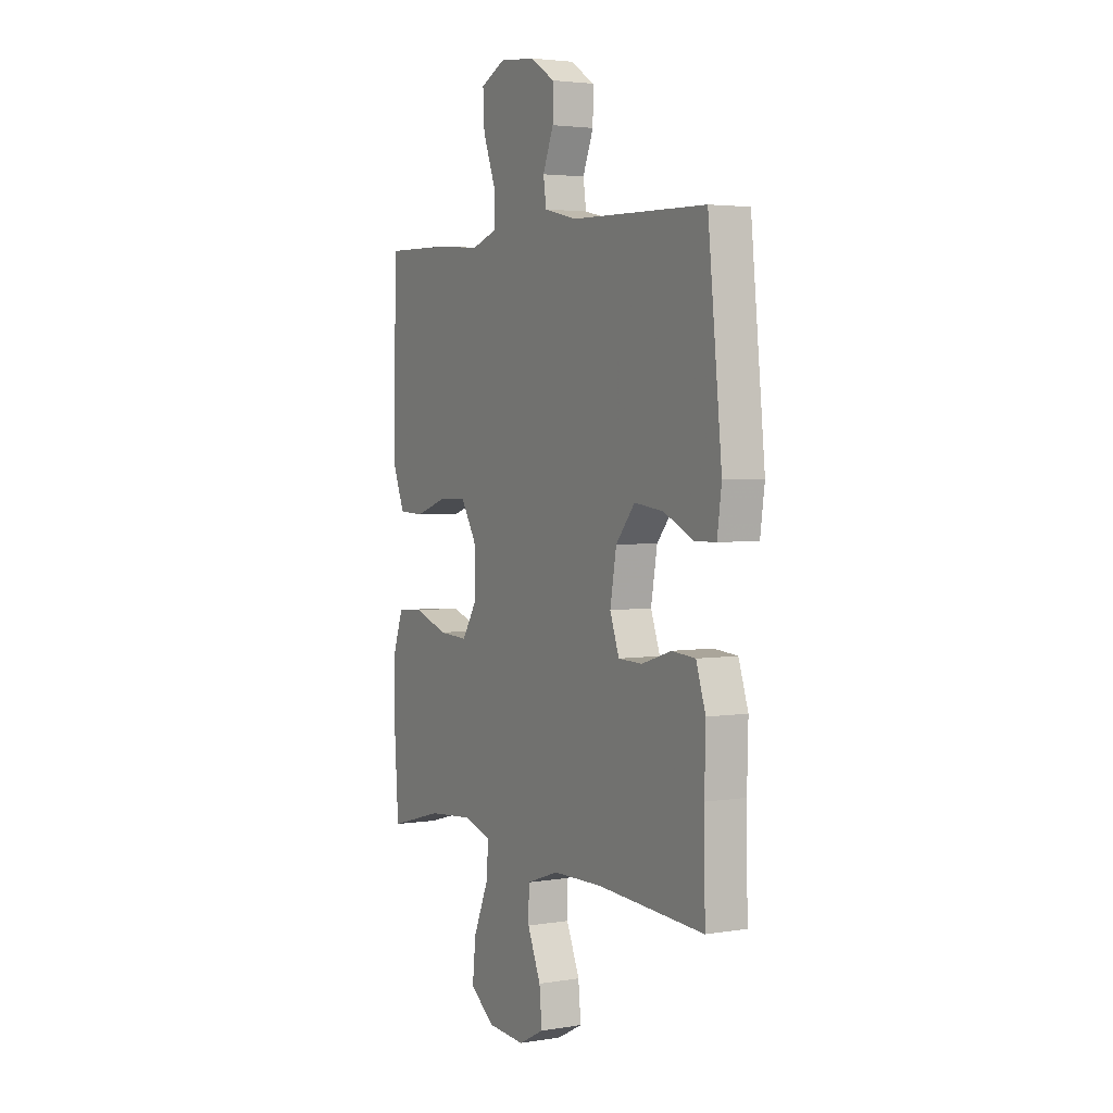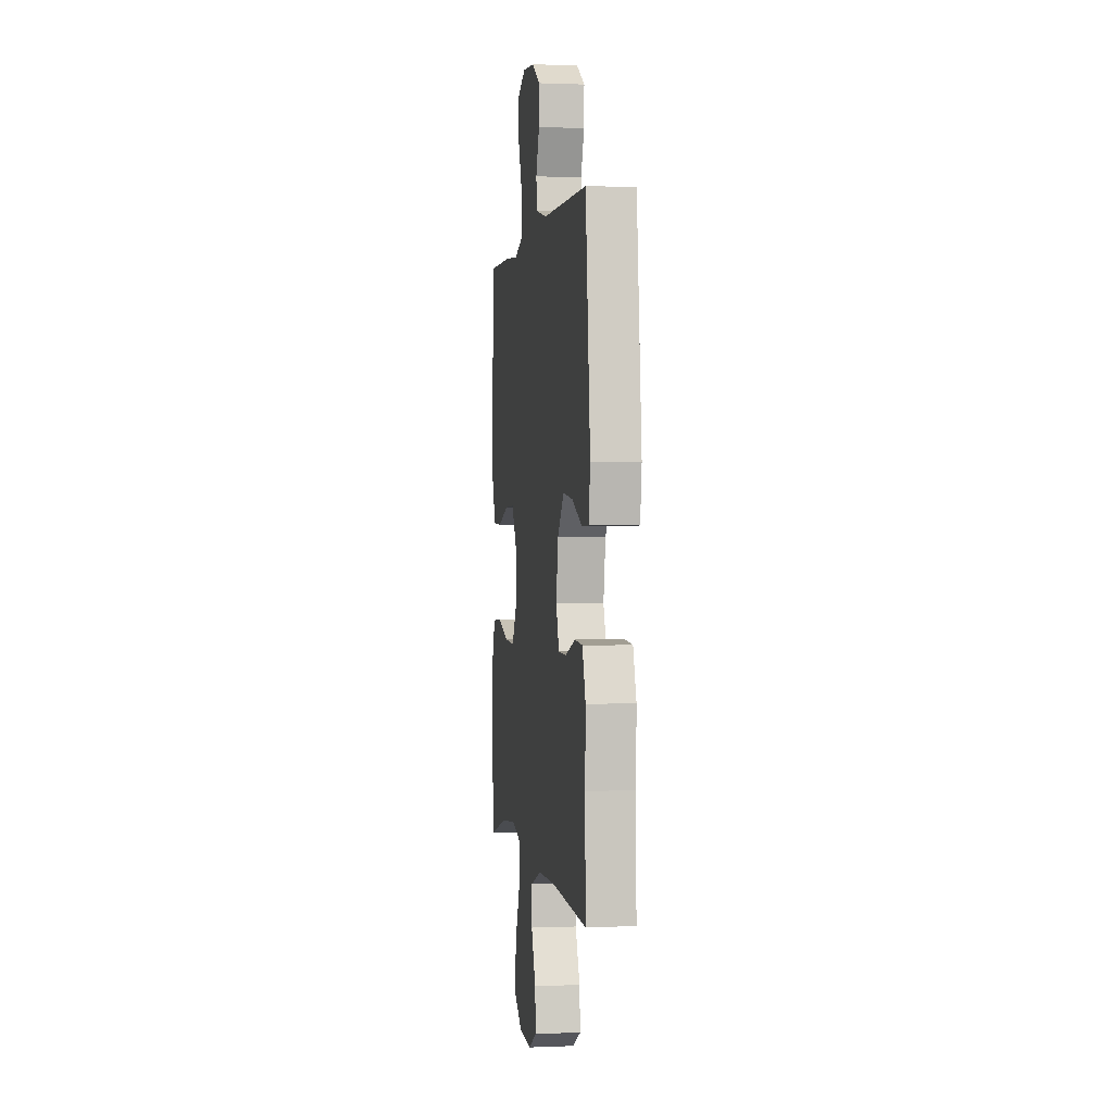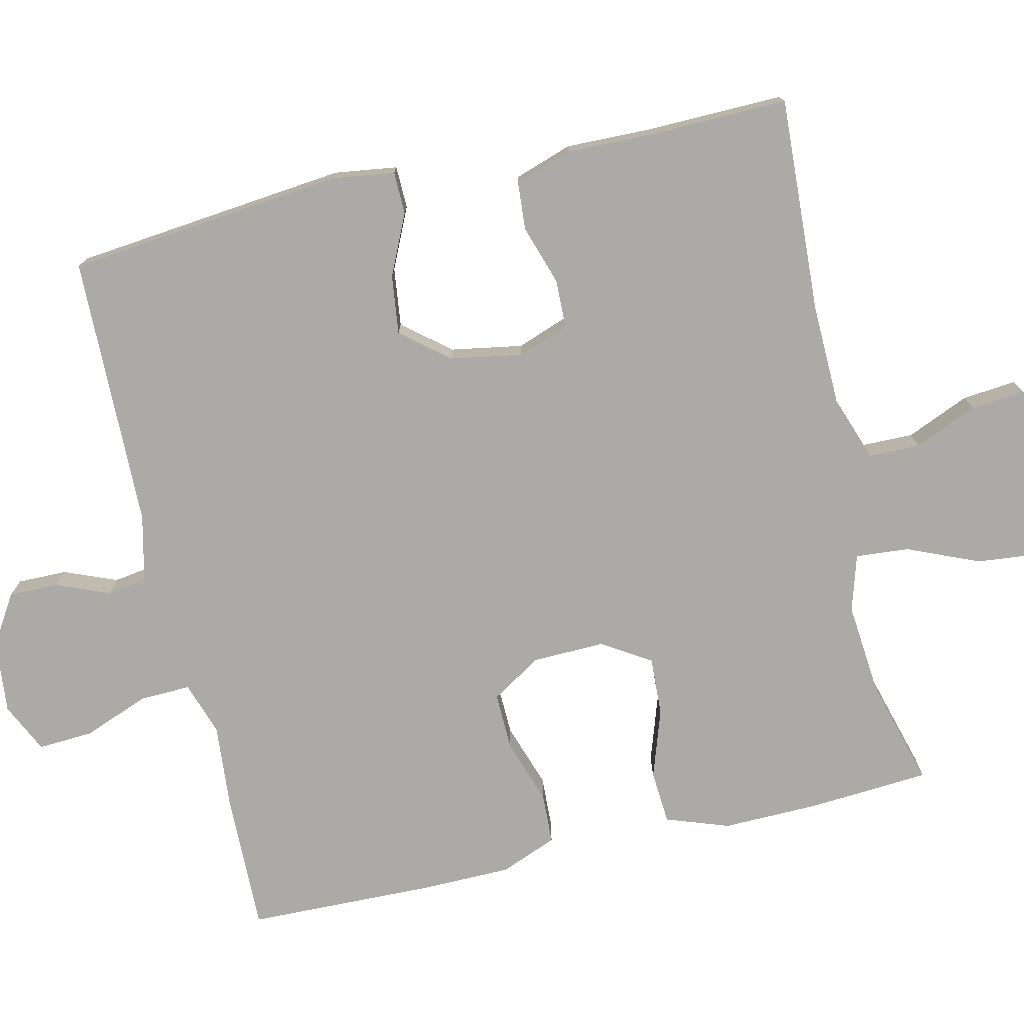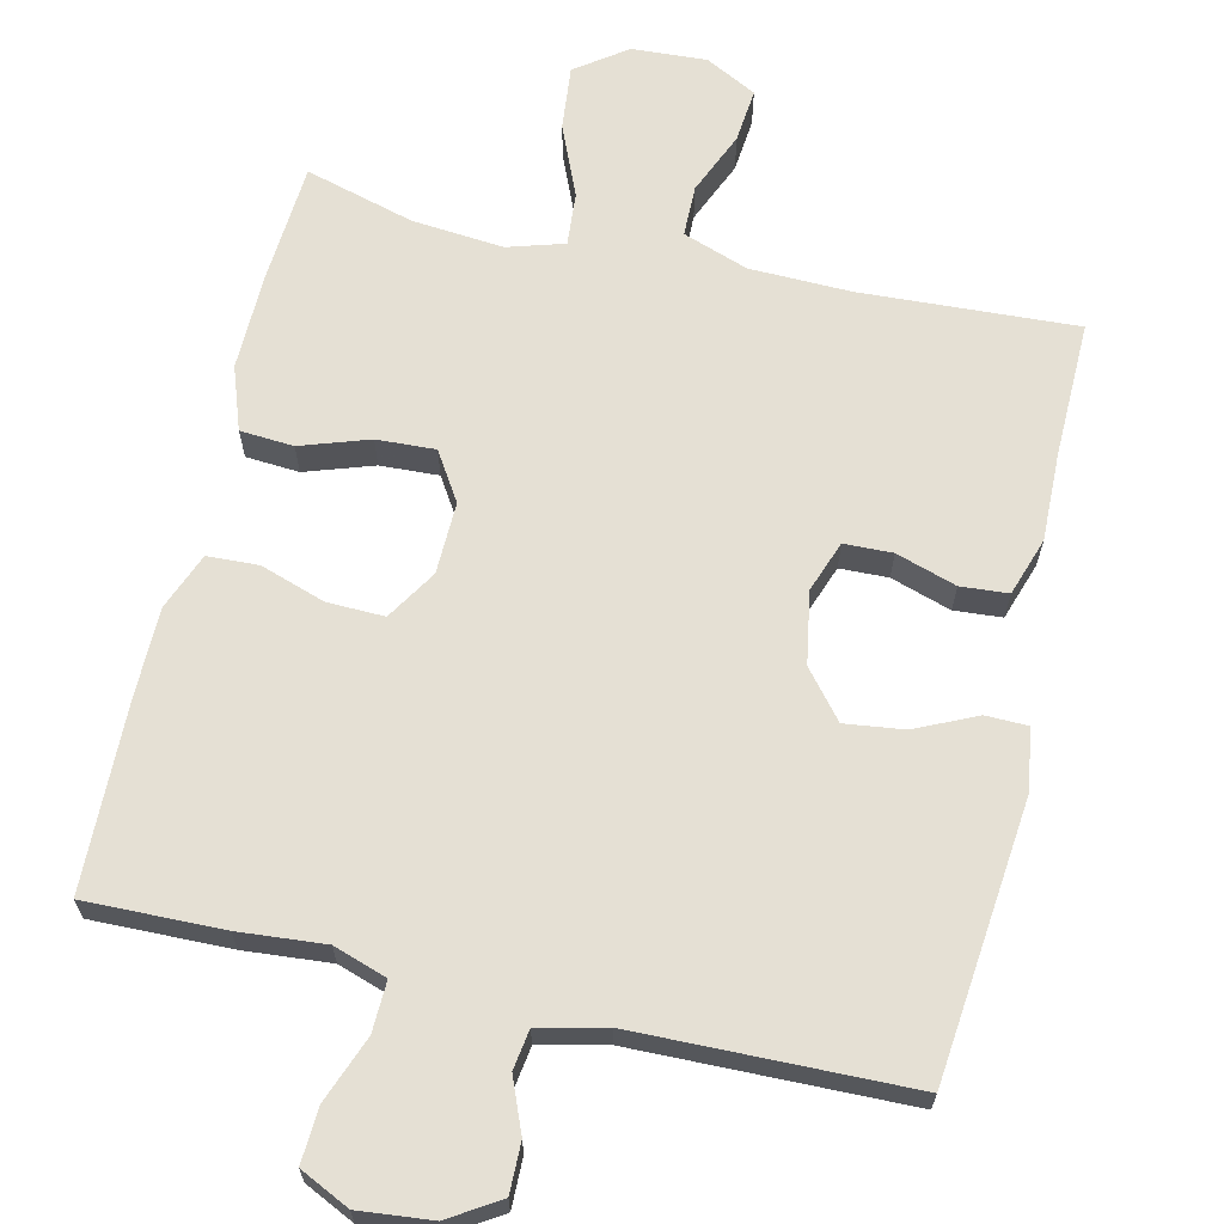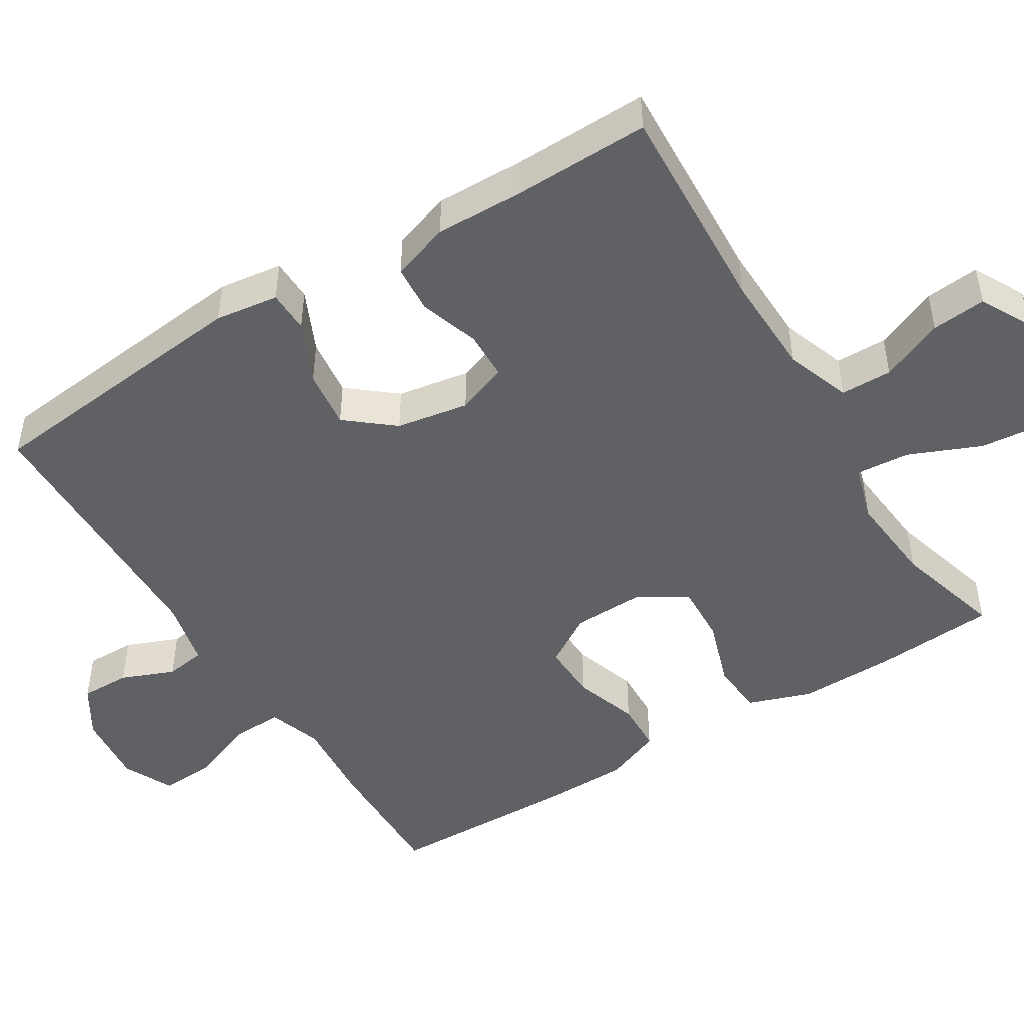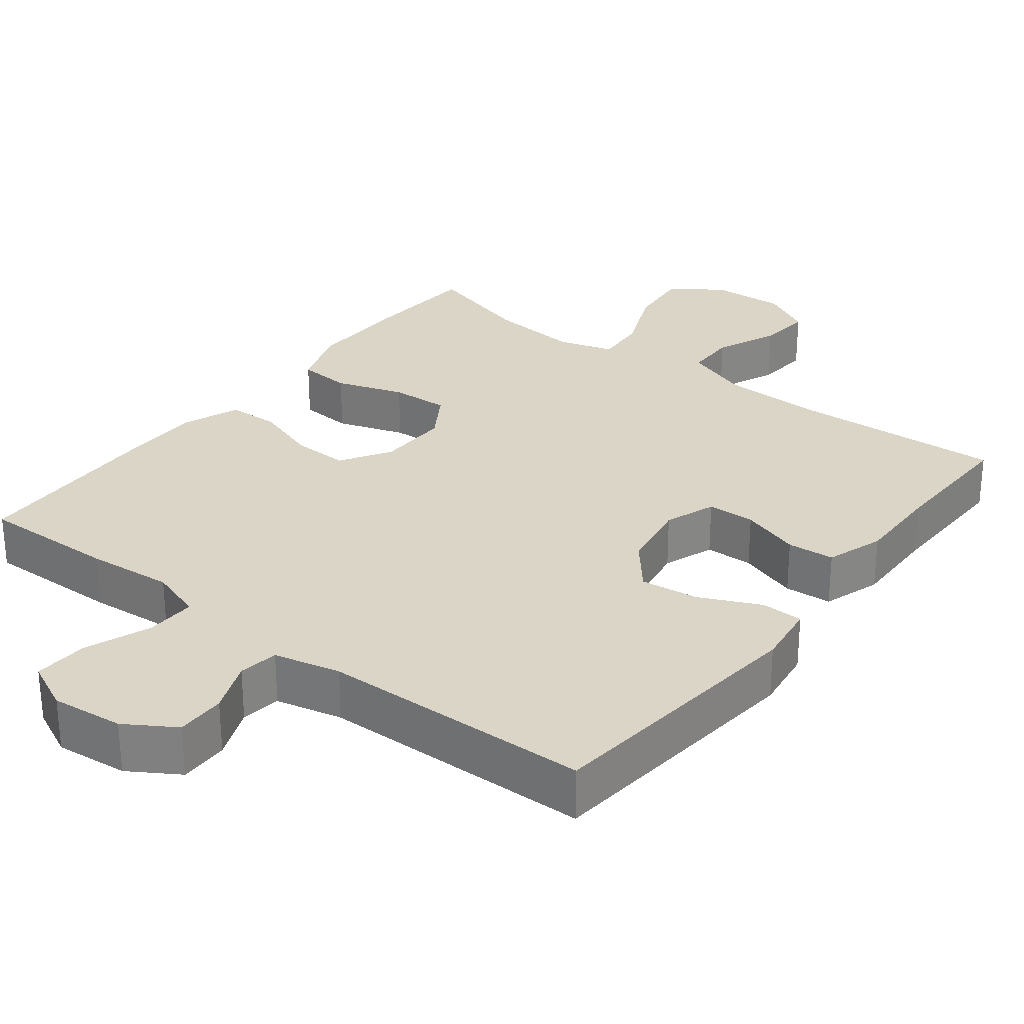
<metadata>
{"format":"obj","ext":"obj","renderer":"f3d","projection":"perspective","resolution":1024,"background":"white","views":[{"elev":3.4,"azim":61.1,"up":"+Z"},{"elev":0.6,"azim":81.3,"up":"+Z"},{"elev":-76.0,"azim":103.1,"up":"+Y"},{"elev":65.7,"azim":13.1,"up":"+Y"},{"elev":-48.1,"azim":121.9,"up":"+Y"},{"elev":29.0,"azim":37.8,"up":"+Y"}]}
</metadata>
<code>
v -0.5 0.07 -0.5
v -0.511 0.07 -0.338
v -0.513 0.07 -0.207
v -0.483 0.07 -0.122
v -0.411 0.07 -0.117
v -0.319 0.07 -0.148
v -0.24 0.07 -0.152
v -0.199 0.07 -0.087
v -0.201 0.07 0.01
v -0.243 0.07 0.078
v -0.32 0.07 0.076
v -0.407 0.07 0.047
v -0.476 0.07 0.05
v -0.506 0.07 0.126
v -0.507 0.07 0.245
v -0.5 0.07 0.5
v -0.315 0.07 0.496
v -0.199 0.07 0.486
v -0.127 0.07 0.51
v -0.129 0.07 0.578
v -0.163 0.07 0.667
v -0.167 0.07 0.741
v -0.1 0.07 0.773
v -0.002 0.07 0.763
v 0.065 0.07 0.721
v 0.064 0.07 0.654
v 0.035 0.07 0.583
v 0.043 0.07 0.529
v 0.133 0.07 0.508
v 0.5 0.07 0.5
v 0.538 0.07 0.128
v 0.526 0.07 0.043
v 0.469 0.07 0.042
v 0.387 0.07 0.08
v 0.308 0.07 0.09
v 0.256 0.07 0.027
v 0.239 0.07 -0.07
v 0.264 0.07 -0.139
v 0.329 0.07 -0.141
v 0.41 0.07 -0.115
v 0.474 0.07 -0.12
v 0.5 0.07 -0.198
v 0.497 0.07 -0.316
v 0.5 0.07 -0.5
v 0.21 0.07 -0.484
v 0.074 0.07 -0.487
v -0.014 0.07 -0.518
v -0.015 0.07 -0.587
v 0.021 0.07 -0.672
v 0.028 0.07 -0.745
v -0.041 0.07 -0.781
v -0.142 0.07 -0.775
v -0.21 0.07 -0.726
v -0.201 0.07 -0.639
v -0.16 0.07 -0.543
v -0.154 0.07 -0.471
v -0.23 0.07 -0.448
v -0.353 0.07 -0.459
v -0.5 0 -0.5
v -0.511 0 -0.338
v -0.513 0 -0.207
v -0.483 0 -0.122
v -0.411 0 -0.117
v -0.319 0 -0.148
v -0.24 0 -0.152
v -0.199 0 -0.087
v -0.201 0 0.01
v -0.243 0 0.078
v -0.32 0 0.076
v -0.407 0 0.047
v -0.476 0 0.05
v -0.506 0 0.126
v -0.507 0 0.245
v -0.5 0 0.5
v -0.315 0 0.496
v -0.199 0 0.486
v -0.127 0 0.51
v -0.129 0 0.578
v -0.163 0 0.667
v -0.167 0 0.741
v -0.1 0 0.773
v -0.002 0 0.763
v 0.065 0 0.721
v 0.064 0 0.654
v 0.035 0 0.583
v 0.043 0 0.529
v 0.133 0 0.508
v 0.5 0 0.5
v 0.538 0 0.128
v 0.526 0 0.043
v 0.469 0 0.042
v 0.387 0 0.08
v 0.308 0 0.09
v 0.256 0 0.027
v 0.239 0 -0.07
v 0.264 0 -0.139
v 0.329 0 -0.141
v 0.41 0 -0.115
v 0.474 0 -0.12
v 0.5 0 -0.198
v 0.497 0 -0.316
v 0.5 0 -0.5
v 0.21 0 -0.484
v 0.074 0 -0.487
v -0.014 0 -0.518
v -0.015 0 -0.587
v 0.021 0 -0.672
v 0.028 0 -0.745
v -0.041 0 -0.781
v -0.142 0 -0.775
v -0.21 0 -0.726
v -0.201 0 -0.639
v -0.16 0 -0.543
v -0.154 0 -0.471
v -0.23 0 -0.448
v -0.353 0 -0.459
f 53 54 55
f 52 53 55
f 51 52 55
f 50 51 55
f 49 50 55
f 48 49 55
f 47 48 55 56
f 46 47 56
f 45 46 56 57
f 43 44 45 57
f 43 57 58
f 42 43 58
f 41 42 58
f 40 41 58
f 39 40 58
f 32 33 34
f 31 32 34
f 30 31 34
f 29 30 34
f 28 29 34 35
f 25 26 27
f 24 25 27
f 23 24 27
f 22 23 27
f 21 22 27
f 20 21 27
f 19 20 27 28
f 28 35 36
f 19 28 36
f 18 19 36
f 16 17 18
f 15 16 18
f 14 15 18
f 13 14 18
f 12 13 18
f 11 12 18
f 4 5 6
f 3 4 6
f 2 3 6
f 1 2 6
f 58 1 6
f 58 6 7
f 38 39 58 7
f 37 38 7 8
f 36 37 8 9
f 18 36 9 10
f 10 11 18
f 113 112 111
f 113 111 110
f 113 110 109
f 113 109 108
f 113 108 107
f 113 107 106
f 114 113 106 105
f 114 105 104
f 115 114 104 103
f 115 103 102 101
f 116 115 101
f 116 101 100
f 116 100 99
f 116 99 98
f 116 98 97
f 92 91 90
f 92 90 89
f 92 89 88
f 92 88 87
f 93 92 87 86
f 85 84 83
f 85 83 82
f 85 82 81
f 85 81 80
f 85 80 79
f 85 79 78
f 86 85 78 77
f 94 93 86
f 94 86 77
f 94 77 76
f 76 75 74
f 76 74 73
f 76 73 72
f 76 72 71
f 76 71 70
f 76 70 69
f 64 63 62
f 64 62 61
f 64 61 60
f 64 60 59
f 64 59 116
f 65 64 116
f 65 116 97 96
f 66 65 96 95
f 67 66 95 94
f 68 67 94 76
f 76 69 68
f 1 59 60 2
f 2 60 61 3
f 3 61 62 4
f 4 62 63 5
f 5 63 64 6
f 6 64 65 7
f 7 65 66 8
f 8 66 67 9
f 9 67 68 10
f 10 68 69 11
f 11 69 70 12
f 12 70 71 13
f 13 71 72 14
f 14 72 73 15
f 15 73 74 16
f 16 74 75 17
f 17 75 76 18
f 18 76 77 19
f 19 77 78 20
f 20 78 79 21
f 21 79 80 22
f 22 80 81 23
f 23 81 82 24
f 24 82 83 25
f 25 83 84 26
f 26 84 85 27
f 27 85 86 28
f 28 86 87 29
f 29 87 88 30
f 30 88 89 31
f 31 89 90 32
f 32 90 91 33
f 33 91 92 34
f 34 92 93 35
f 35 93 94 36
f 36 94 95 37
f 37 95 96 38
f 38 96 97 39
f 39 97 98 40
f 40 98 99 41
f 41 99 100 42
f 42 100 101 43
f 43 101 102 44
f 44 102 103 45
f 45 103 104 46
f 46 104 105 47
f 47 105 106 48
f 48 106 107 49
f 49 107 108 50
f 50 108 109 51
f 51 109 110 52
f 52 110 111 53
f 53 111 112 54
f 54 112 113 55
f 55 113 114 56
f 56 114 115 57
f 57 115 116 58
f 58 116 59 1

</code>
